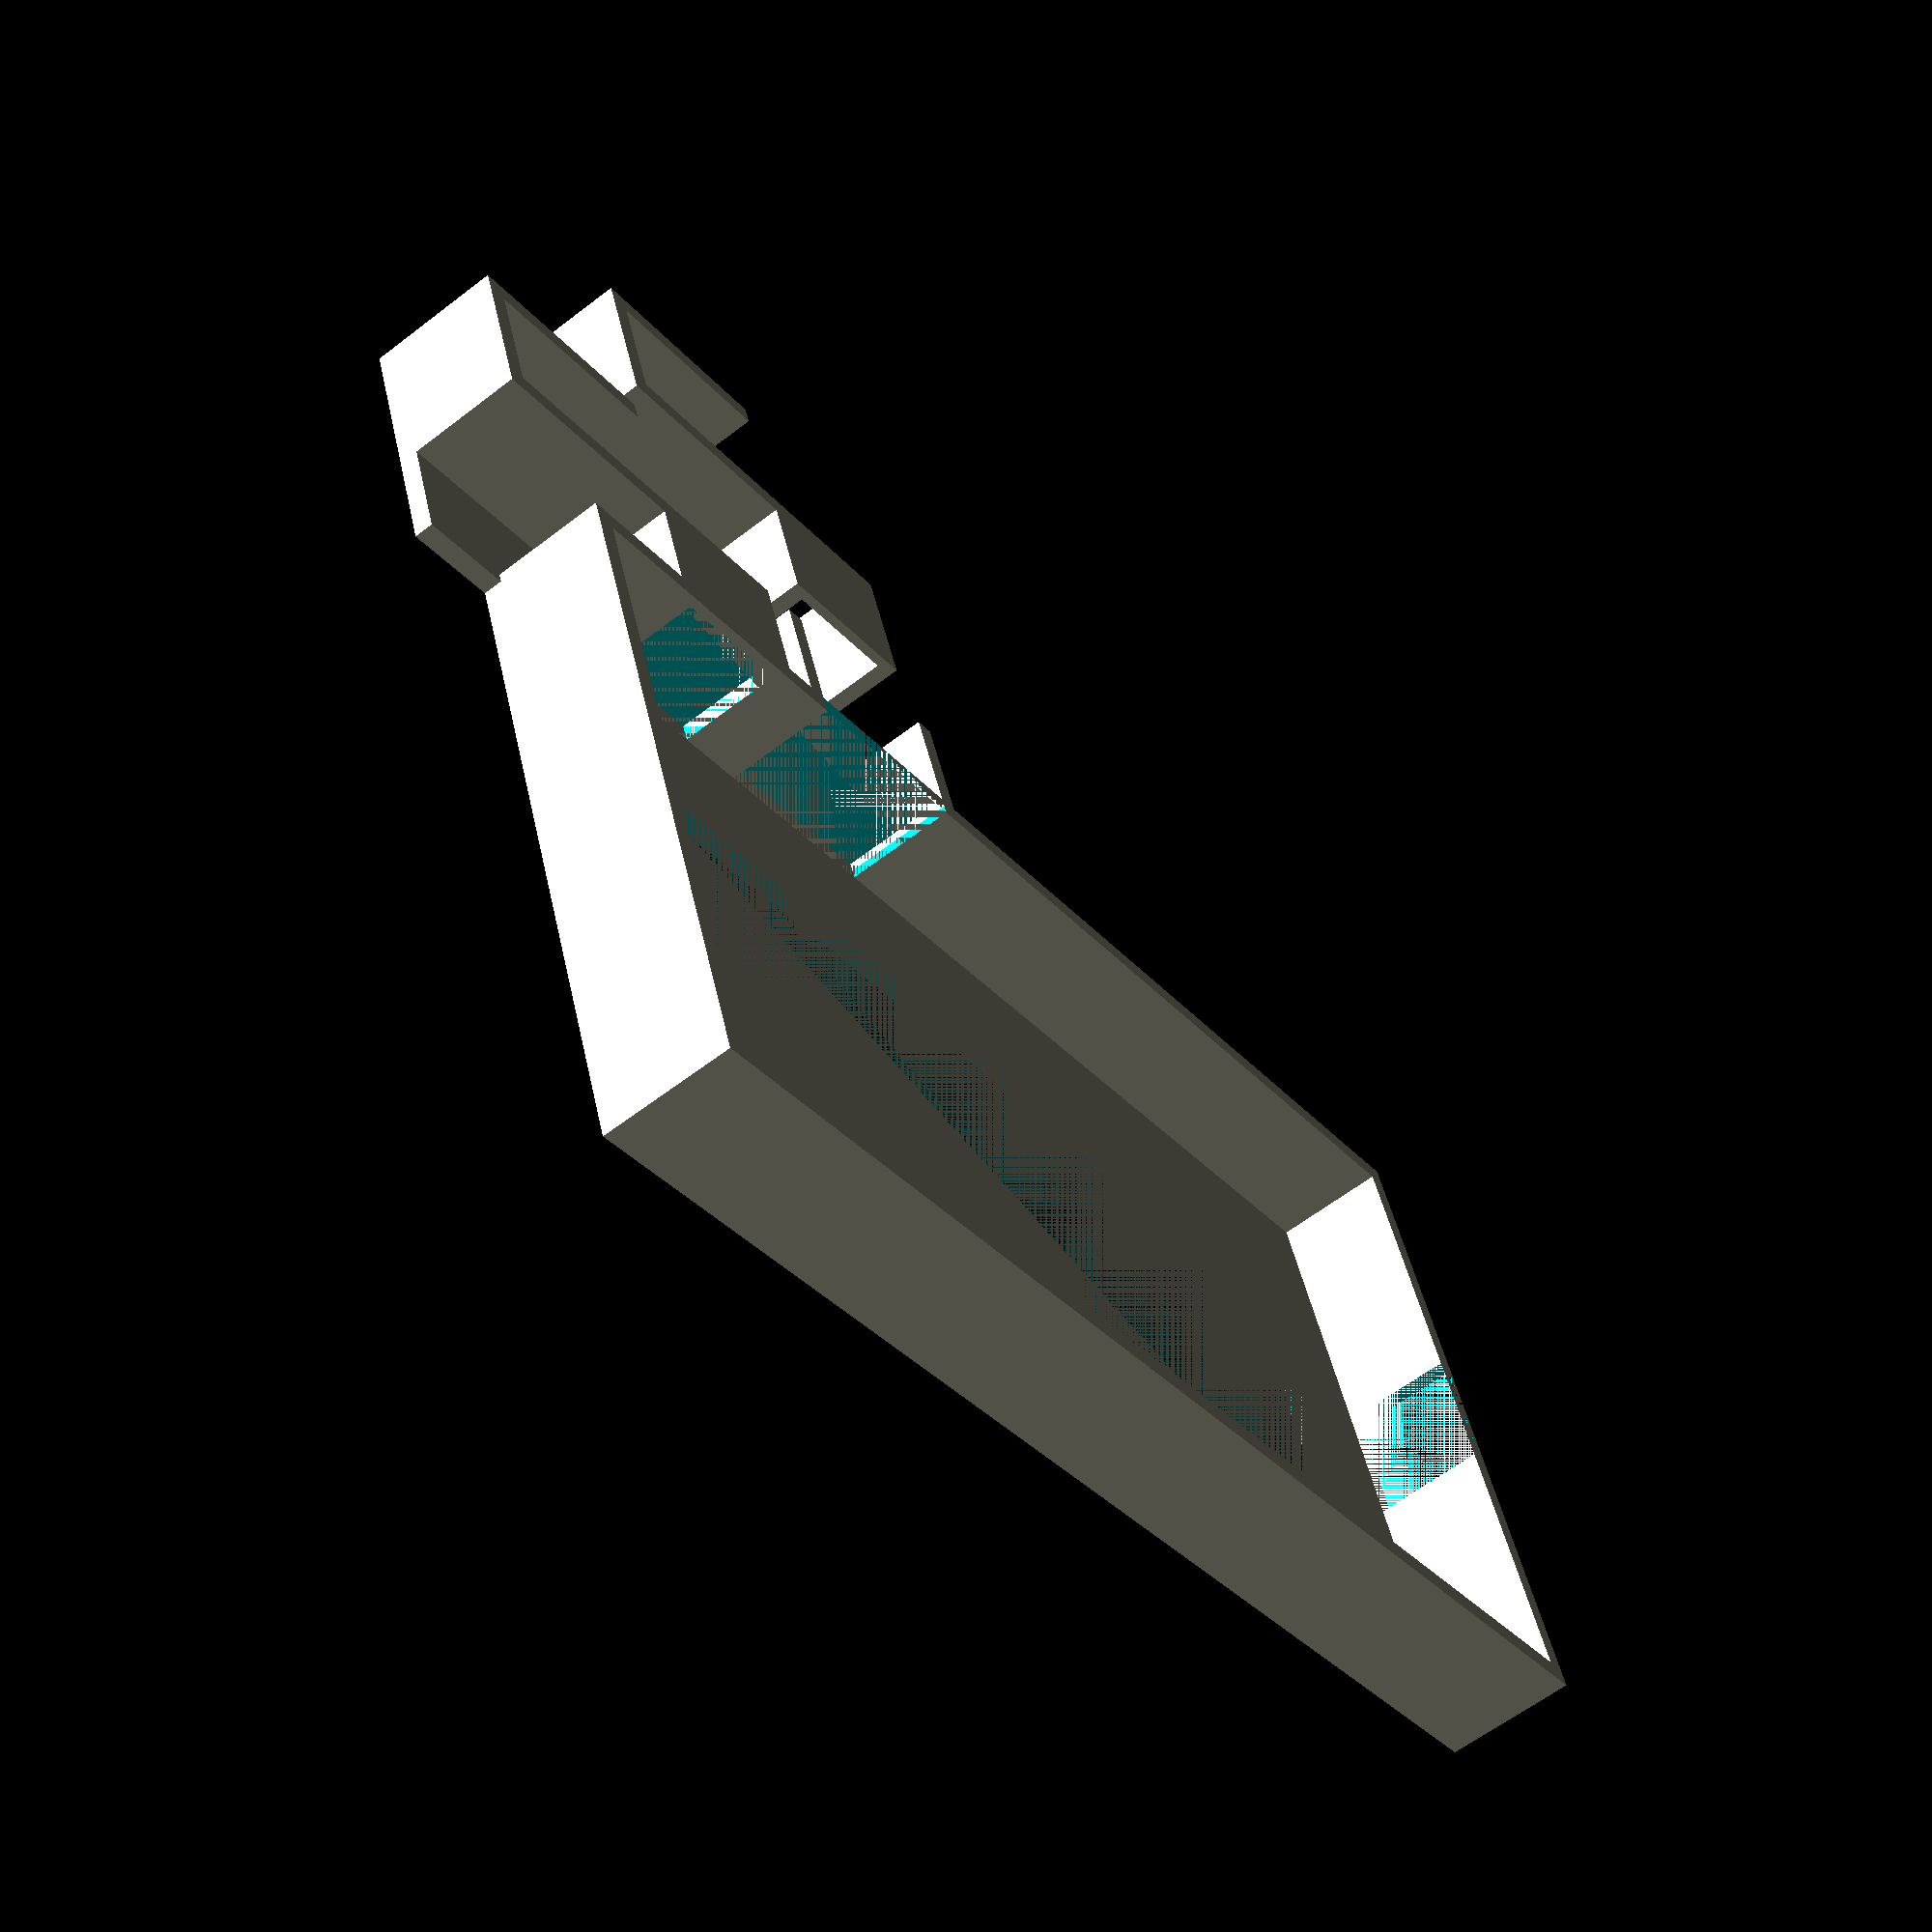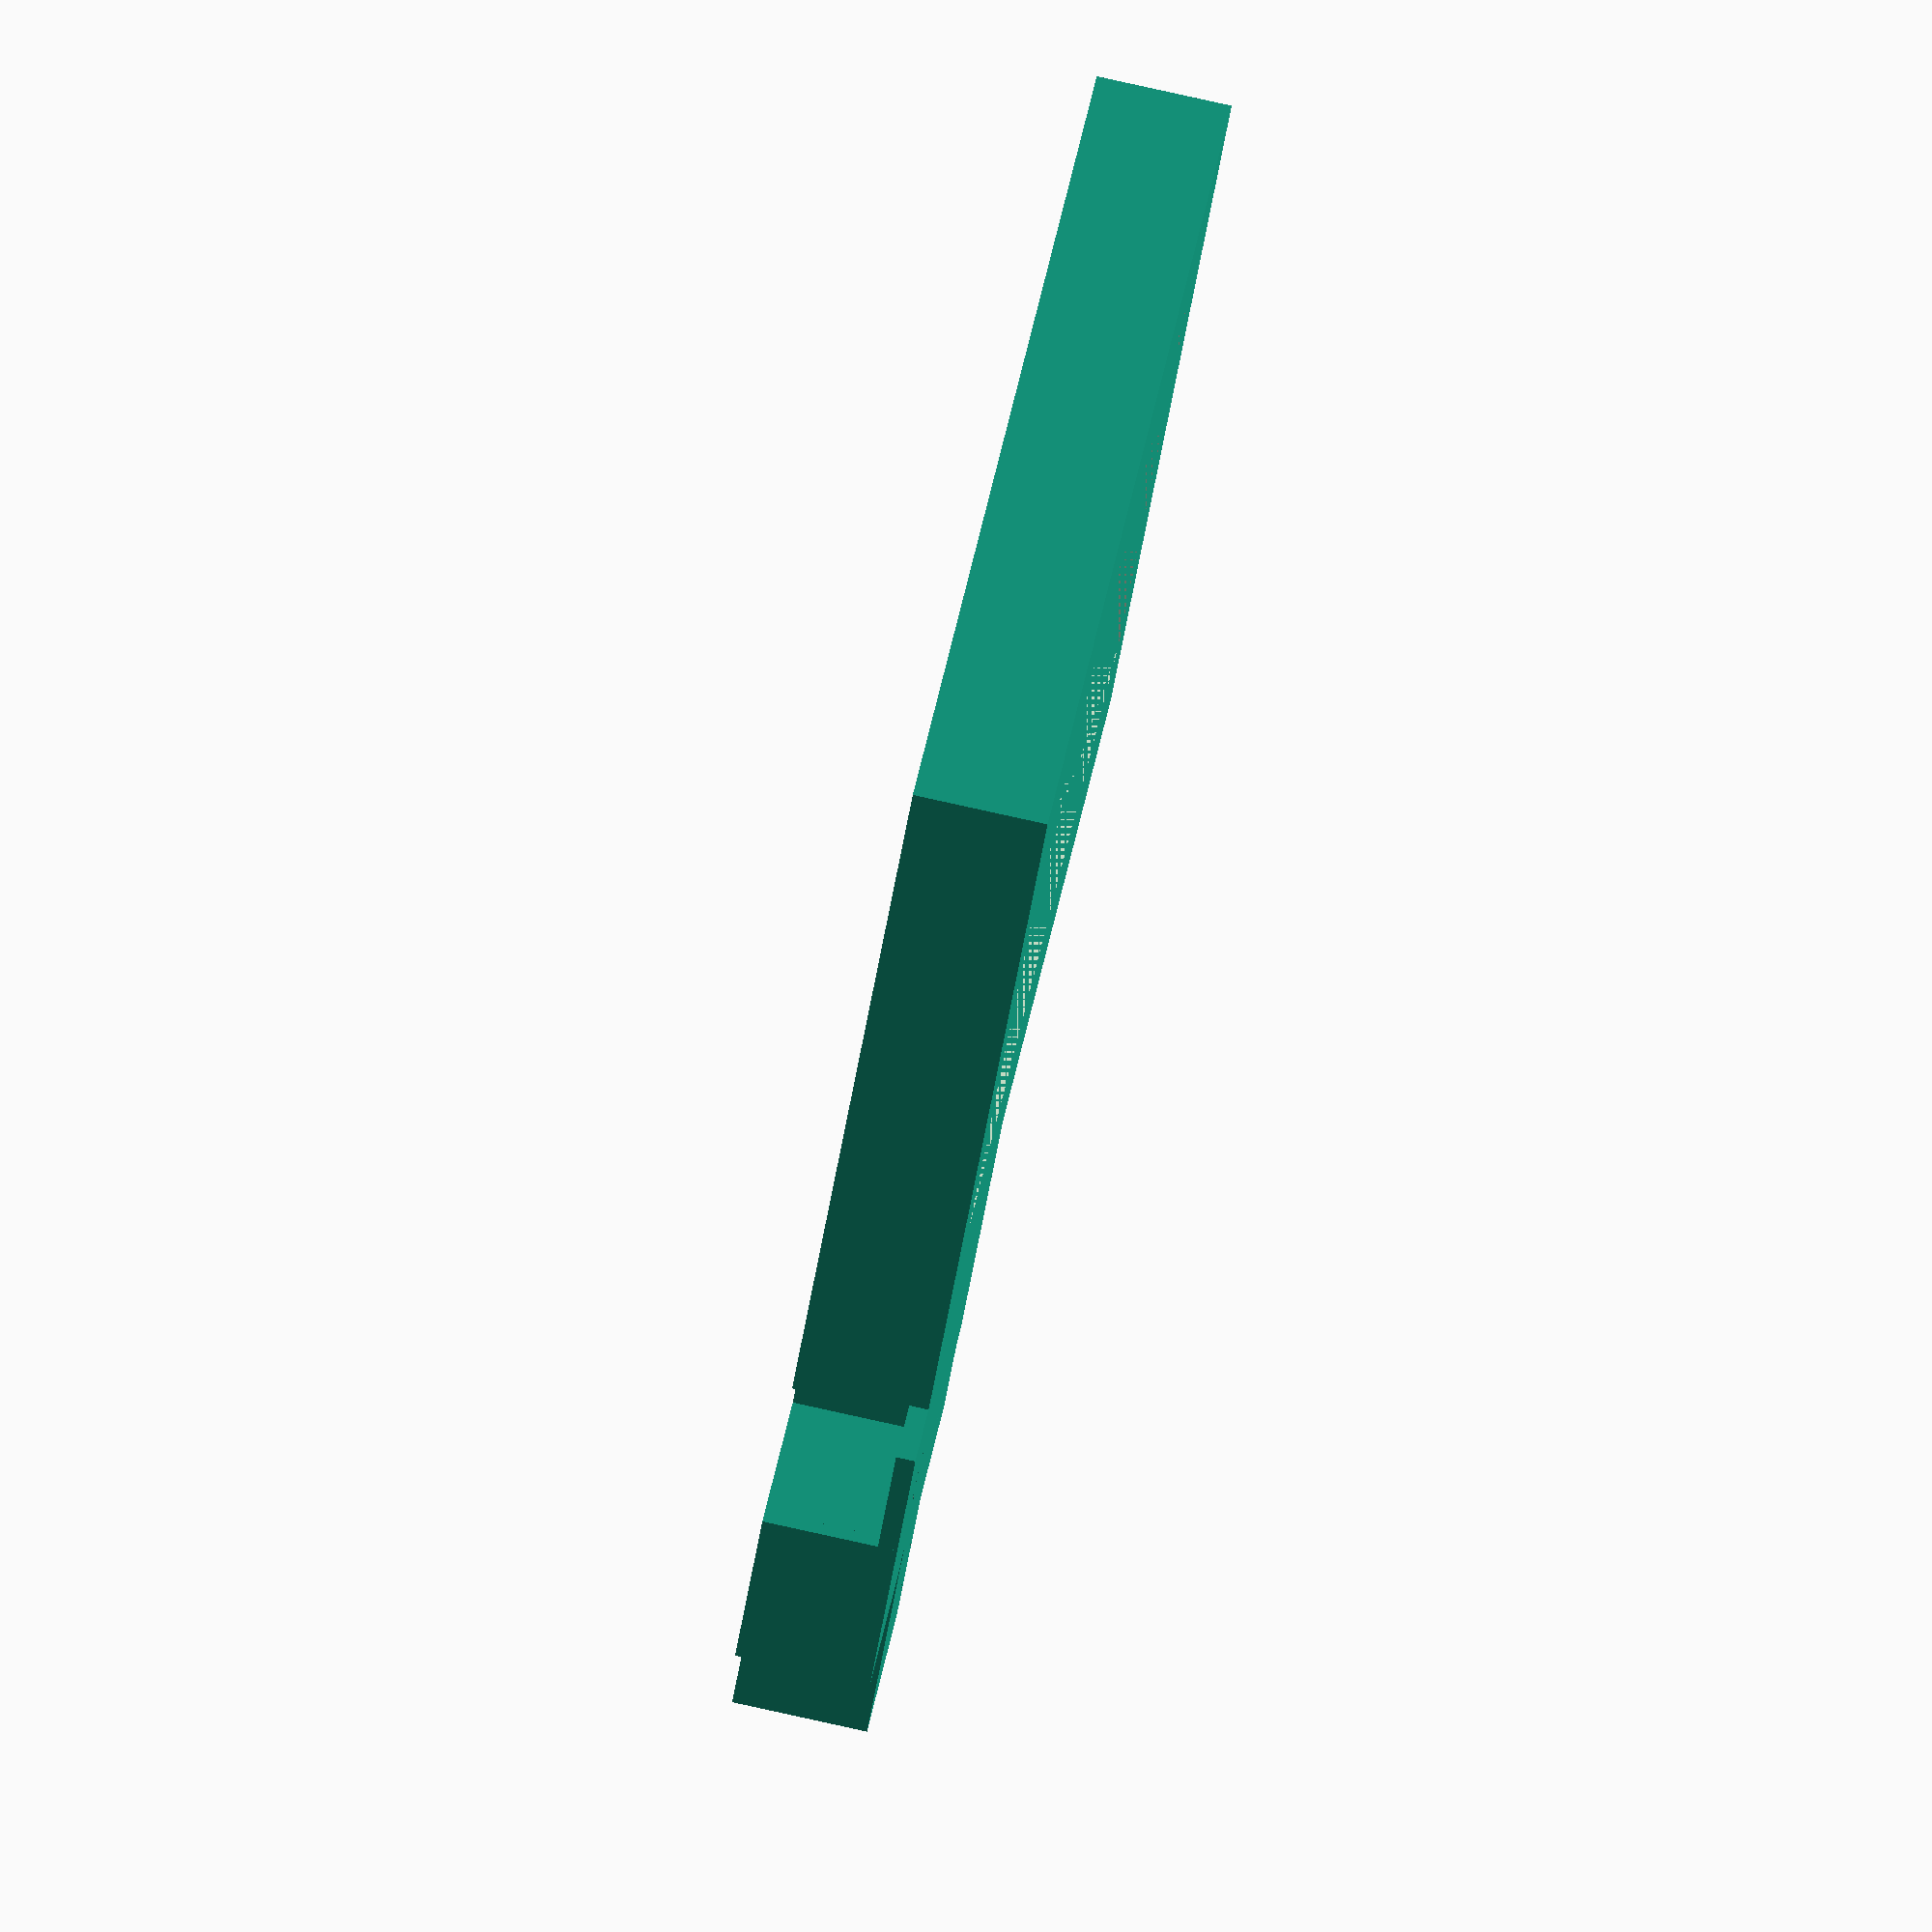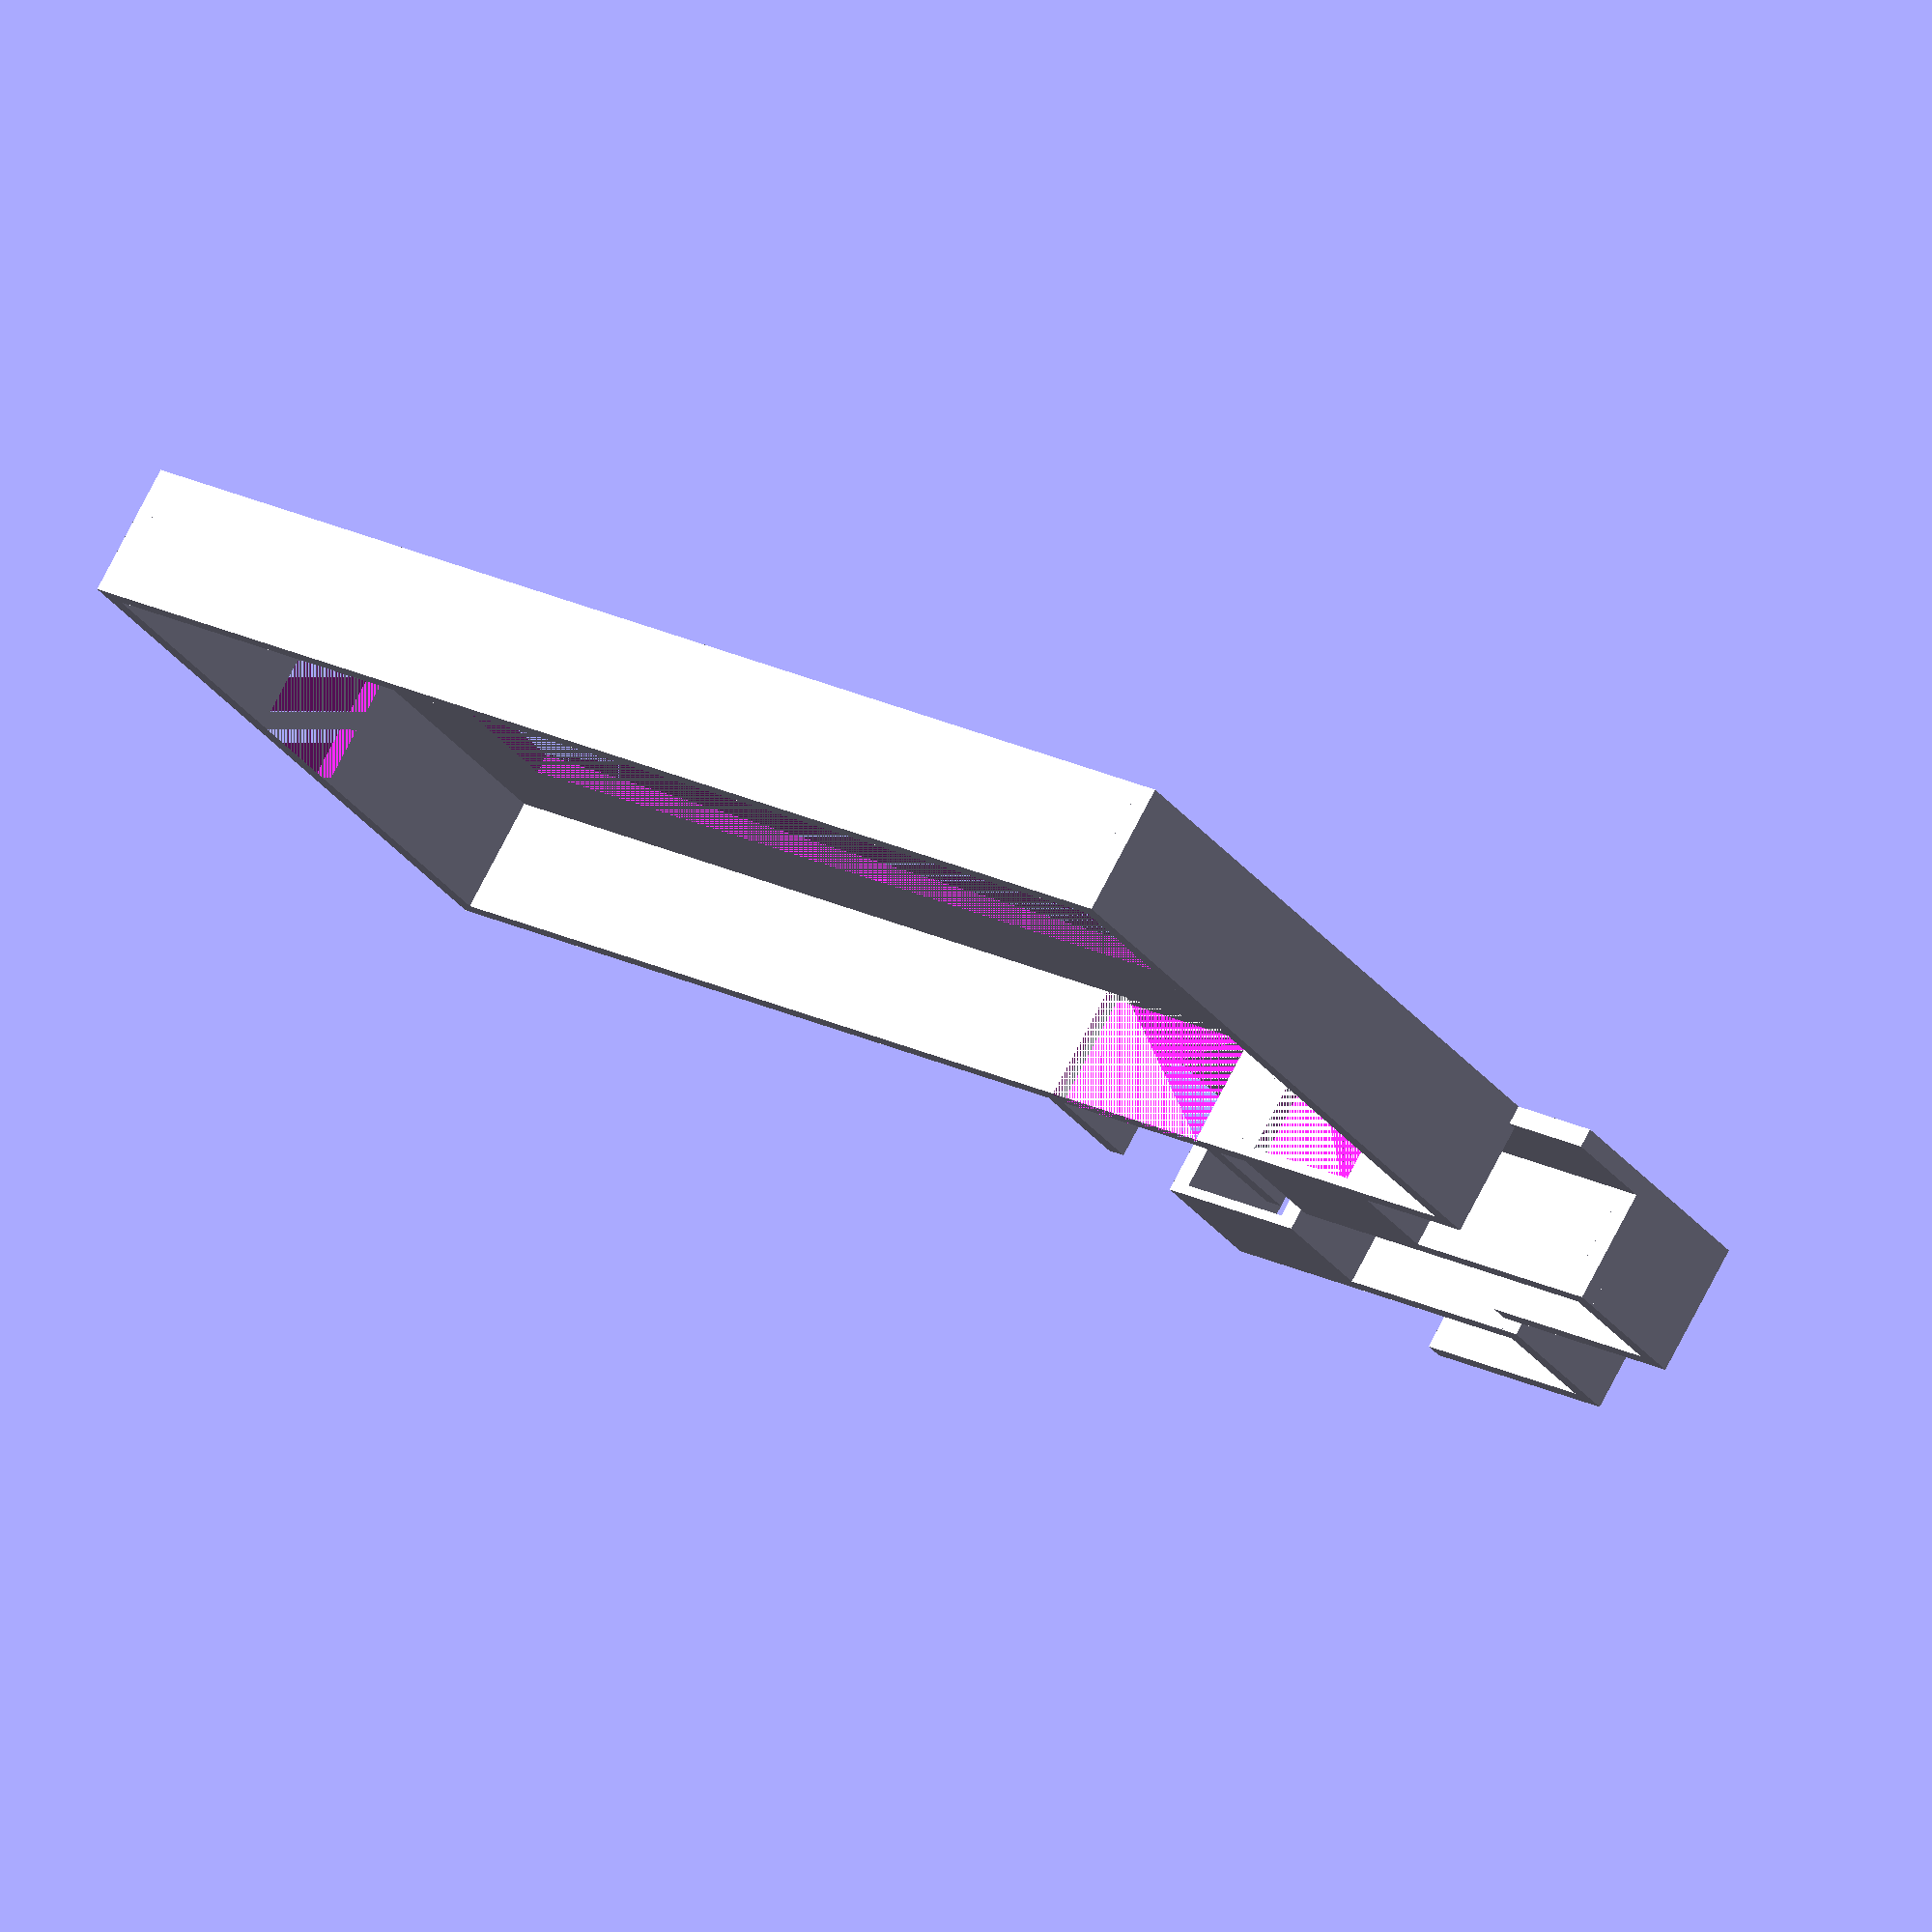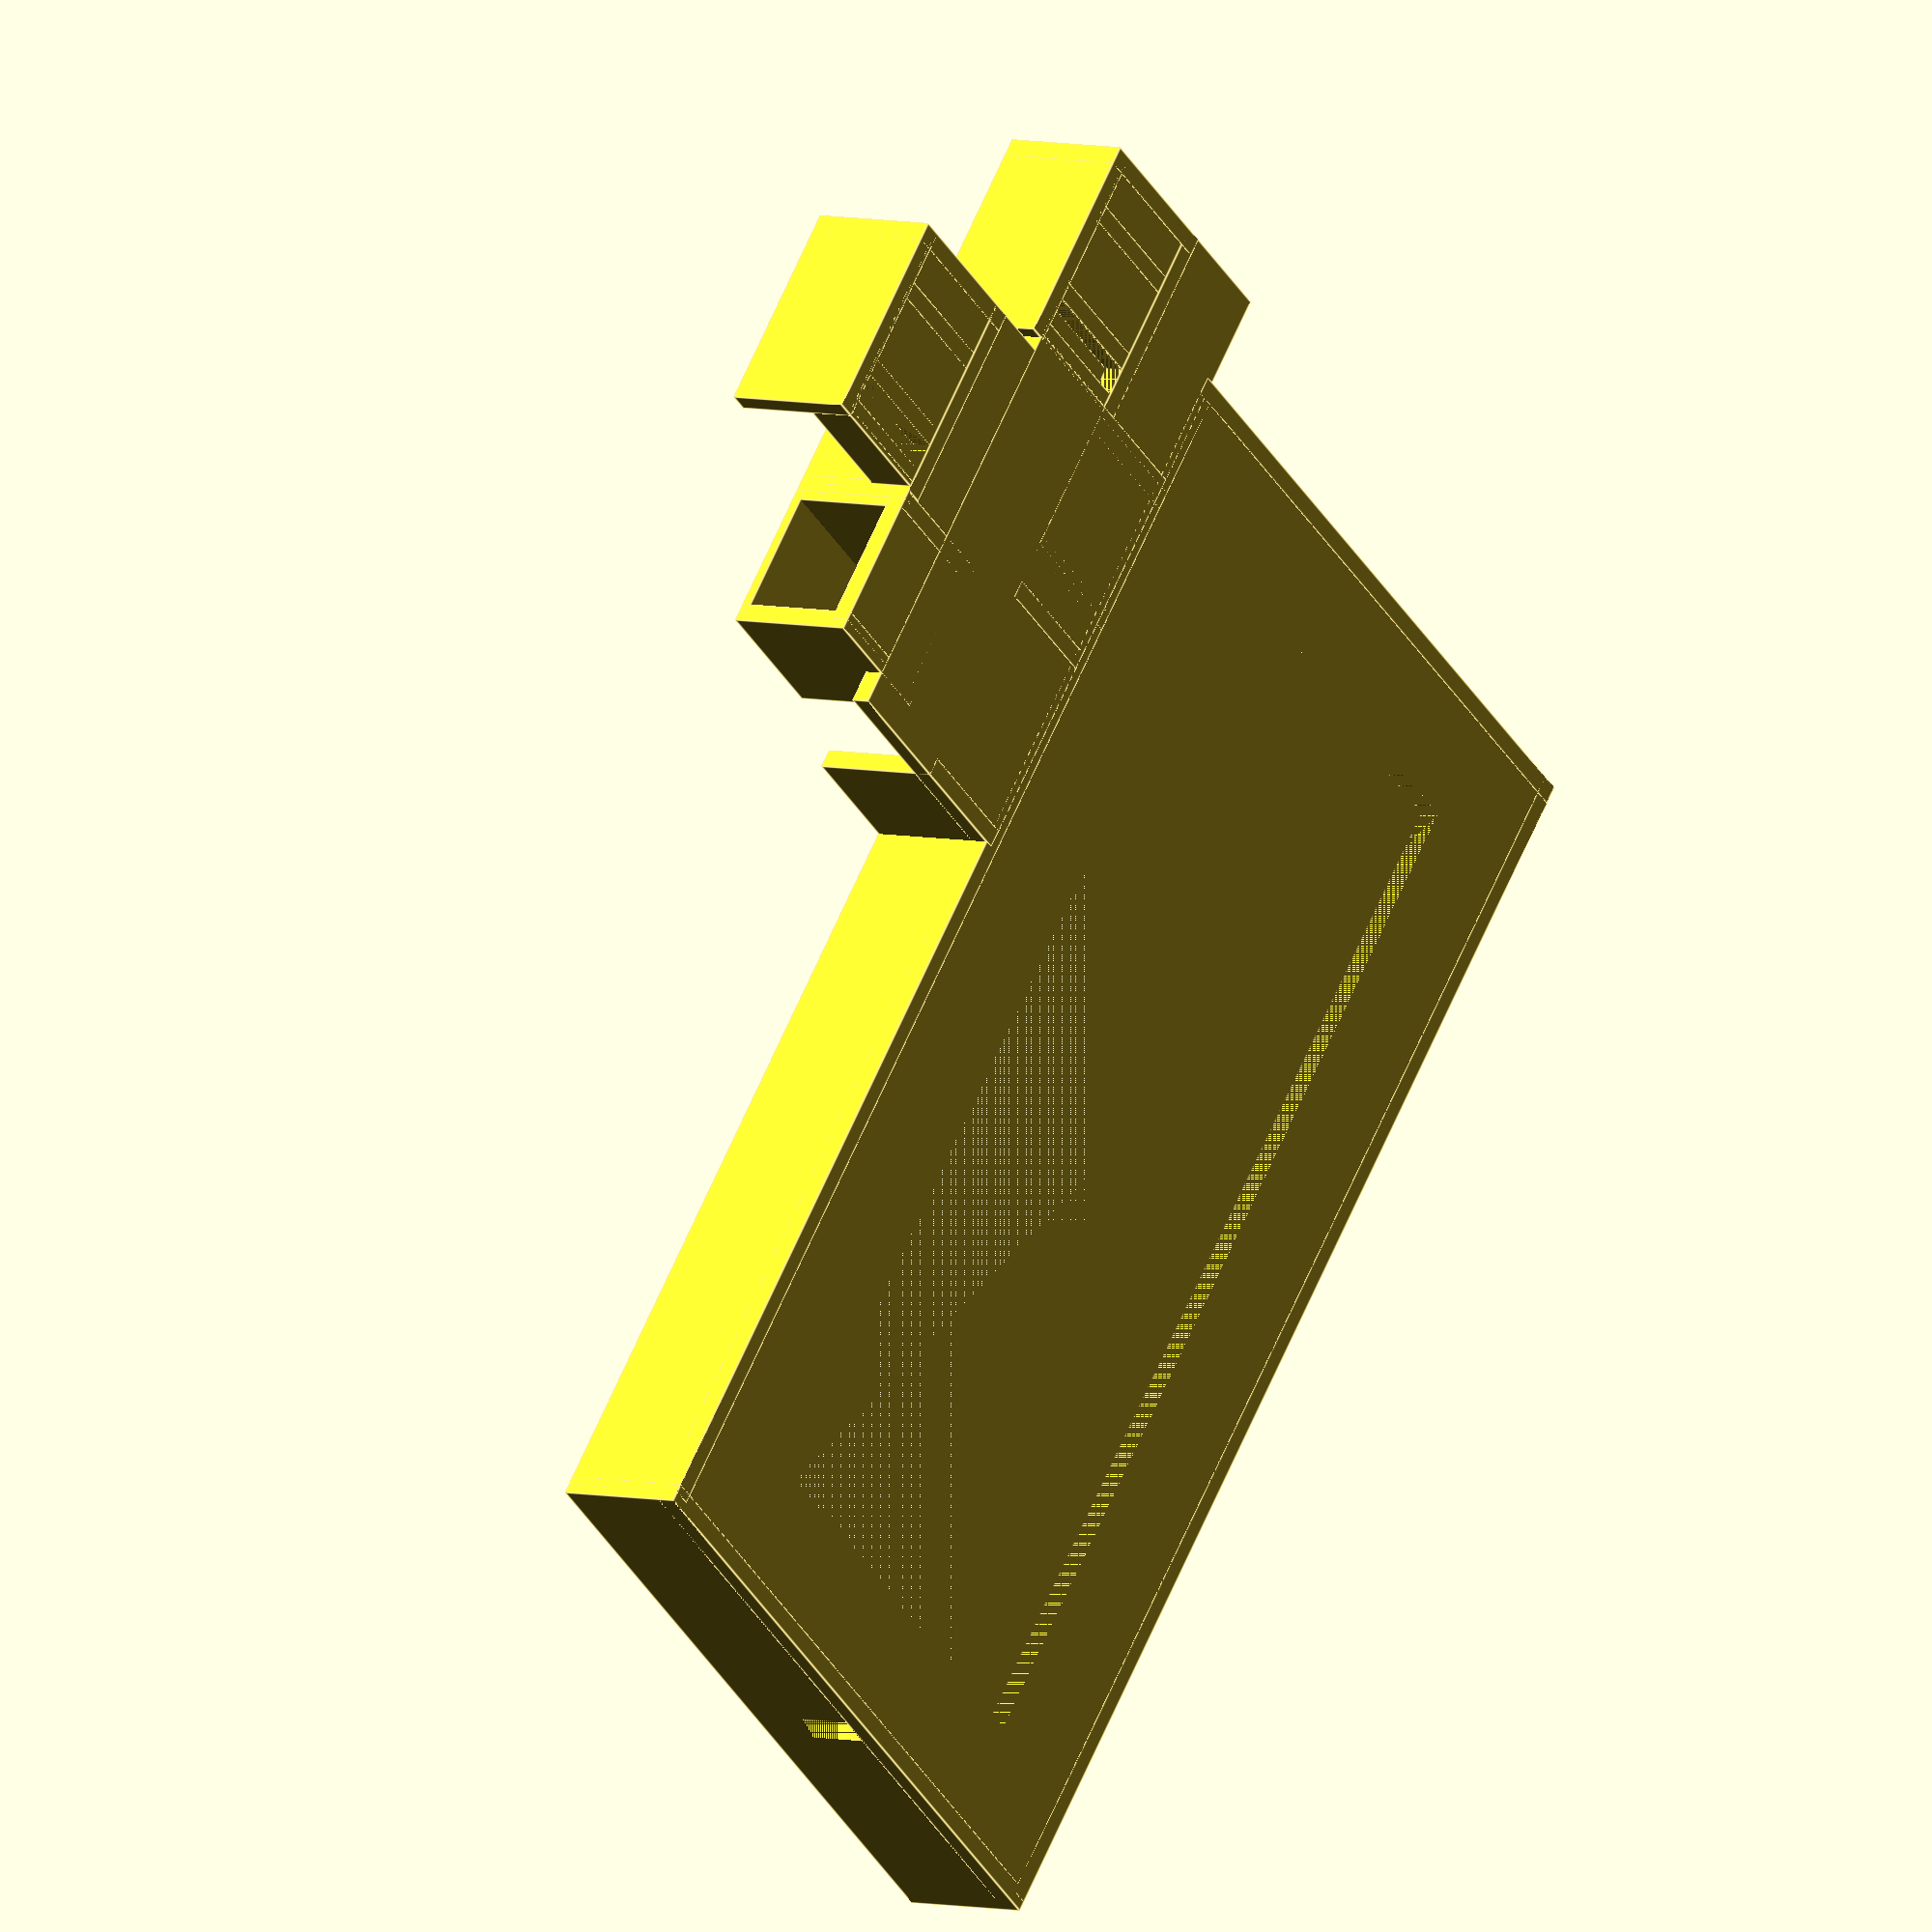
<openscad>
union() {
	// Device size and layout:
	// 1-135-1
	// |     |
	// 69    69
	// |     |
	// 1-135-1
   // XXX: I'm adding an extra mm on each side to account
	// for the 1mm sides actually coming out closer to 1.5mm

	//base
	difference() {
		cube(size=[139,73,2]);
		translate([13,14,0])
			cube(size=[113,44,2]);
	}
	
	//left
	cube(size=[138,2,14]);
	//right
	difference() {
		translate([0,71,0])
			cube(size=[138,2,14]); // fill in the corner
		translate([15,71,0])
			cube(size=[13,2,14]); // cutout for voldown
		translate([35.5,71,0])
			cube(size=[20,2,14]); // cutout for voldown
	}
	//top
	translate([0, 0, 0])
		cube(size=[2,73,14]);
	//bottom
	difference() {
		translate([137,0,0])
			cube(size=[2,73,14]);
		translate([137,30,0])
			cube(size=[2,13,14]); // cutout for usb charging
	}
	//right side servo mount (power button)
	translate([29,73,0])
		rotate(180)
			servo_mount();
	//right side servo mount (volume buttons)
	translate([53,94,0])
		rotate(180)
			servo_mount();
	//Connect the volume servo base back to the rest
	translate([12,72,0])
		cube(size=[45.5,26,2]);
	//short slide next to the frame for alignment
	translate([38.5,72,0]) {
		// slide sides
        translate([-5,0,0])
            cube(size=[2,13,14]);
		translate([17,0,0])
			cube(size=[2,13,14]);
	}

}

module servo_mount() {
	// Start from edge of hole that is 13 wide,
	// the edge *opposite* the servo mount

	// This section makes the hole for the slider to 
	// push the button, thus everything is translated
	translate([0,-12,0]) {
		// short base to connect to servo mount
		cube(size=[39,13,2]);
		// slide sides
        translate([-1,0,0])
            cube(size=[2,14,14]);
		translate([14,0,0])
			cube(size=[2,14,14]);
		translate([15,0,0])
			cube(size=[2,1,14]);
		//top
		translate([0,0,13])
			cube(size=[15,14,1]);

		// This section is just the servo mount by itself
		//base
		difference() {
			translate([17,-13,0])
				cube(size=[22,13,2]);
			translate([18.5,-13,0])
				cube(size=[3,13,2]);
		}
		translate([16.5,-13,0])
			cube(size=[2,13,5]);
		translate([21.5,-13,0])
			cube(size=[2,13,5]);
		translate([31,-13,0])
			cube(size=[2,13,5]);
		//side walls
		translate([16,0,0])
			cube(size=[23,2,14]);
		translate([16.5,-14.5,0])
			cube(size=[22.5,2,14]);
		//back wall
		translate([37,-14.5,0])
			cube(size=[2,16.5,14]);
	}
}
</openscad>
<views>
elev=240.6 azim=160.5 roll=231.7 proj=p view=wireframe
elev=96.1 azim=308.7 roll=77.6 proj=o view=wireframe
elev=103.3 azim=324.8 roll=152.6 proj=o view=solid
elev=354.7 azim=51.0 roll=128.3 proj=o view=edges
</views>
